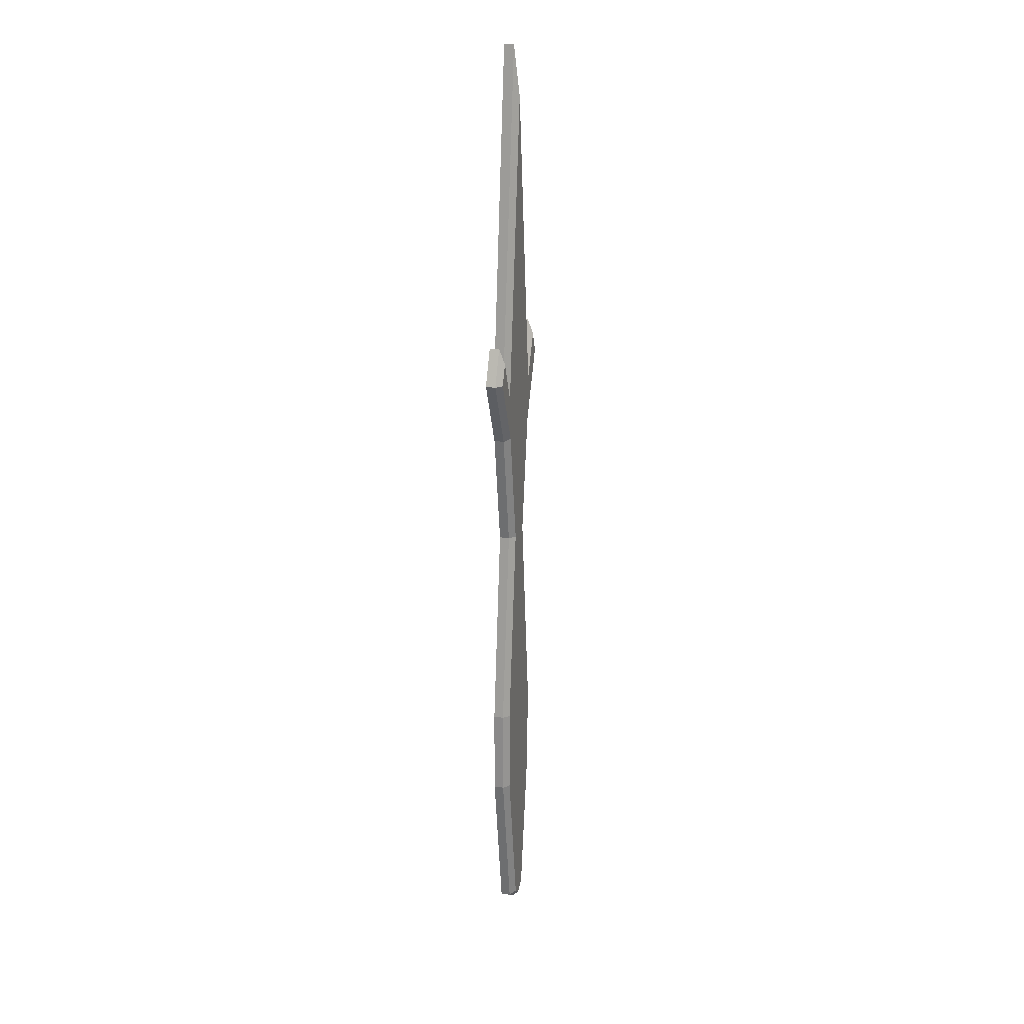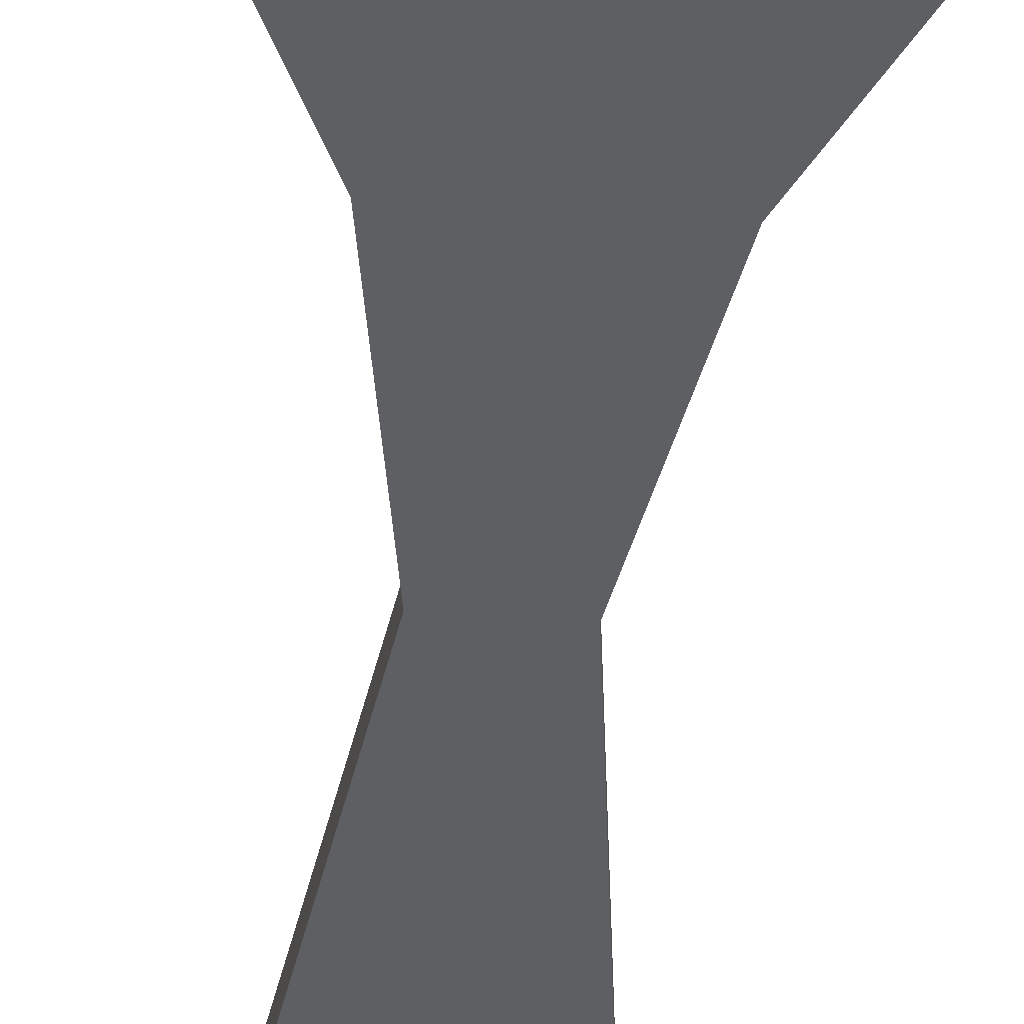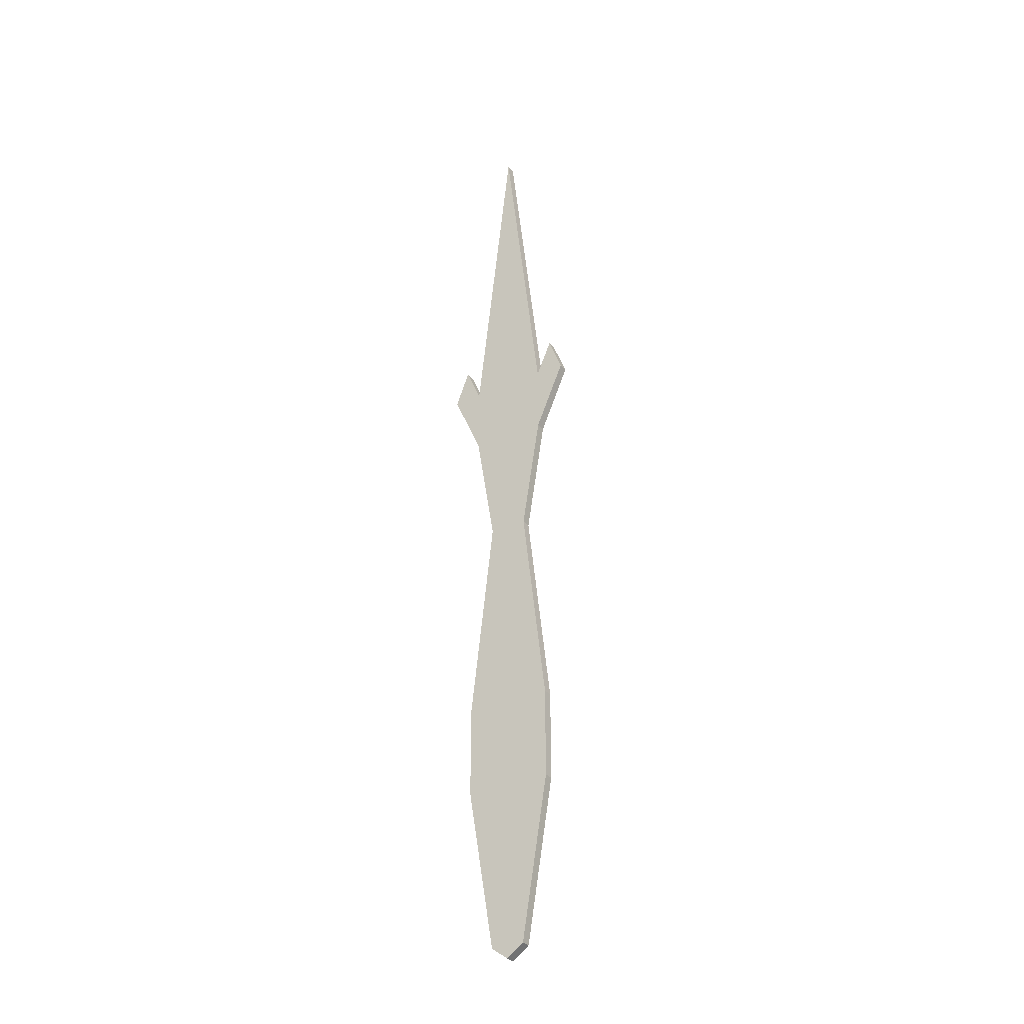
<metadata>
{"format":"obj","ext":"obj","renderer":"f3d","projection":"perspective","resolution":1024,"background":"white","views":[{"elev":23.0,"azim":-74.3,"up":"+Y"},{"elev":-41.6,"azim":174.9,"up":"+Z"},{"elev":-32.1,"azim":-147.5,"up":"+Y"}]}
</metadata>
<code>
v -0.001451 0.5044 0.005
v 0.00844 0.4211 0.005
v 0.00844 0.4211 -3.469e-18
v 0.009094 0.4155 0.005
v 0.01833 0.3377 0.005
v 0.01833 0.3377 0
v 0.01041 0.4044 0
v -0.001451 0.5044 0
v -0.02123 0.3377 0.005
v -0.012 0.4155 0.005
v -0.01332 0.4044 0
v -0.01134 0.4211 0
v -0.01134 0.4211 0.005
v -0.001451 0.5044 0.005
v -0.001451 0.5044 0
v -0.02123 0.3377 0
v -0.0292 0.356 0.005
v -0.02123 0.3377 0.005
v -0.02123 0.3377 0
v -0.0292 0.356 0
v -0.02123 0.3377 0.005
v -0.01956 0.3263 0.008
v -0.01262 0.3848 0.008
v -0.012 0.4155 0.005
v -0.01134 0.4211 0.005
v -0.009016 0.4152 0.008
v -0.001451 0.479 0.008
v -0.001451 0.5044 0.005
v -0.02907 0.3482 0.008
v -0.01956 0.3263 0.008
v -0.02123 0.3377 0.005
v -0.0292 0.356 0.005
v -0.03644 0.3377 0.005
v -0.0292 0.356 0.005
v -0.0292 0.356 0
v -0.03644 0.3377 0
v -0.03644 0.3377 0.005
v -0.03319 0.3377 0.008
v -0.02907 0.3482 0.008
v -0.0292 0.356 0.005
v -0.03644 0.3377 0.005
v -0.03644 0.3377 0
v -0.02199 0.3044 0
v -0.02123 0.3027 0.005
v -0.02123 0.3027 0
v -0.02123 0.3027 0.005
v -0.01833 0.3035 0.008
v -0.03319 0.3377 0.008
v -0.03644 0.3377 0.005
v -0.01134 0.2431 0.005
v -0.02123 0.3027 0.005
v -0.02123 0.3027 0
v -0.01134 0.2431 0
v -0.01134 0.2431 0.005
v -0.008312 0.2431 0.008
v -0.01619 0.2906 0.008
v -0.02123 0.3027 0.005
v -0.01833 0.3035 0.008
v -0.02376 0.1384 0
v -0.02376 0.1384 0.005
v -0.01753 0.1909 0.005
v -0.01134 0.2431 0.005
v -0.01134 0.2431 0
v -0.01593 0.2044 0
v -0.01753 0.1909 0.005
v -0.02376 0.1384 0.005
v -0.02076 0.1382 0.008
v -0.01134 0.2431 0.005
v -0.01385 0.1964 0.008
v -0.01455 0.1906 0.008
v -0.008312 0.2431 0.008
v -0.02376 0.1384 0.005
v -0.02376 0.1384 0
v -0.02376 0.1044 0
v -0.02376 0.09279 0.005
v -0.02376 0.09279 0
v -0.02376 0.1384 0.005
v -0.02376 0.09279 0.005
v -0.02076 0.1023 0.008
v -0.02076 0.09303 0.008
v -0.02076 0.1382 0.008
v -0.01013 0.01063 0.005
v -0.02376 0.09279 0.005
v -0.02376 0.09279 0
v -0.01013 0.01063 0
v -0.02376 0.09279 0.005
v -0.01013 0.01063 0.005
v -0.007375 0.01234 0.008
v -0.02076 0.09303 0.008
v -0.001451 0.004417 0.005
v -0.01013 0.01063 0.005
v -0.01013 0.01063 0
v -0.001451 0.004417 0
v -0.01013 0.01063 0.005
v -0.001451 0.004417 0.005
v -0.001451 0.008105 0.008
v -0.007375 0.01234 0.008
v 0.007229 0.01063 0.005
v -0.001451 0.004417 0.005
v -0.001451 0.004417 0
v 0.007229 0.01063 0
v 0.007229 0.01063 0.005
v 0.004473 0.01234 0.008
v -0.001451 0.008105 0.008
v -0.001451 0.004417 0.005
v 0.02086 0.09279 0.005
v 0.007229 0.01063 0.005
v 0.007229 0.01063 0
v 0.02086 0.09279 0
v 0.02086 0.09279 0.005
v 0.01786 0.09303 0.008
v 0.004473 0.01234 0.008
v 0.007229 0.01063 0.005
v 0.02086 0.1384 0.005
v 0.02086 0.09279 0.005
v 0.02086 0.1044 0
v 0.02086 0.09279 0
v 0.02086 0.1384 0
v 0.02086 0.1384 0.005
v 0.01786 0.1382 0.008
v 0.01786 0.1023 0.008
v 0.02086 0.09279 0.005
v 0.01786 0.09303 0.008
v 0.00844 0.2431 0.005
v 0.01462 0.1909 0.005
v 0.01302 0.2044 0
v 0.02086 0.1384 0
v 0.02086 0.1384 0.005
v 0.00844 0.2431 0
v 0.01462 0.1909 0.005
v 0.01165 0.1906 0.008
v 0.01786 0.1382 0.008
v 0.00844 0.2431 0.005
v 0.00541 0.2431 0.008
v 0.01095 0.1964 0.008
v 0.02086 0.1384 0.005
v 0.01833 0.3027 0.005
v 0.00844 0.2431 0.005
v 0.00844 0.2431 0
v 0.01833 0.3027 0
v 0.02086 0.09279 0
v 0.007229 0.01063 0
v -0.01013 0.01063 0
v -0.001451 0.004417 0
v 0.02086 0.1044 0
v -0.02376 0.09279 0
v -0.02376 0.1044 0
v -0.02376 0.1384 0
v -0.01593 0.2044 0
v 0.01302 0.2044 0
v 0.02086 0.1384 0
v 0.01833 0.3027 0
v 0.00844 0.2431 0
v -0.01134 0.2431 0
v -0.02123 0.3027 0
v -0.02199 0.3044 0
v 0.01909 0.3044 0
v -0.02123 0.3377 0
v -0.01332 0.4044 0
v 0.01041 0.4044 0
v 0.03354 0.3377 0
v 0.01833 0.3377 0
v -0.03644 0.3377 0
v -0.0292 0.356 0
v -0.01134 0.4211 0
v 0.00844 0.4211 -3.469e-18
v -0.001451 0.5044 0
v 0.0263 0.356 0
v 0.03354 0.3377 0.005
v 0.01833 0.3027 0.005
v 0.01909 0.3044 0
v 0.01833 0.3027 0
v 0.03354 0.3377 0
v 0.00844 0.2431 0.005
v 0.01833 0.3027 0.005
v 0.01329 0.2906 0.008
v 0.01543 0.3035 0.008
v 0.00541 0.2431 0.008
v 0.0263 0.356 0.005
v 0.03354 0.3377 0.005
v 0.03354 0.3377 0
v 0.0263 0.356 0
v 0.01833 0.3027 0.005
v 0.03354 0.3377 0.005
v 0.03029 0.3377 0.008
v 0.01543 0.3035 0.008
v 0.009722 0.3848 0.008
v 0.006115 0.4152 0.008
v -0.009016 0.4152 0.008
v -0.001451 0.479 0.008
v 0.01786 0.09303 0.008
v -0.02076 0.09303 0.008
v -0.007375 0.01234 0.008
v 0.01786 0.1023 0.008
v -0.02076 0.1023 0.008
v 0.004473 0.01234 0.008
v -0.001451 0.008105 0.008
v 0.01786 0.1382 0.008
v -0.02076 0.1382 0.008
v 0.01165 0.1906 0.008
v -0.01455 0.1906 0.008
v 0.01095 0.1964 0.008
v -0.01385 0.1964 0.008
v 0.00541 0.2431 0.008
v 0.01329 0.2906 0.008
v -0.01619 0.2906 0.008
v -0.008312 0.2431 0.008
v 0.01666 0.3263 0.008
v -0.01262 0.3848 0.008
v -0.01956 0.3263 0.008
v 0.03029 0.3377 0.008
v 0.02617 0.3482 0.008
v -0.03319 0.3377 0.008
v -0.01833 0.3035 0.008
v 0.01543 0.3035 0.008
v -0.02907 0.3482 0.008
v 0.01833 0.3377 0.005
v 0.0263 0.356 0.005
v 0.0263 0.356 0
v 0.01833 0.3377 0
v 0.03354 0.3377 0.005
v 0.0263 0.356 0.005
v 0.02617 0.3482 0.008
v 0.03029 0.3377 0.008
v 0.00844 0.4211 0.005
v -0.001451 0.5044 0.005
v -0.001451 0.479 0.008
v 0.006115 0.4152 0.008
v 0.009094 0.4155 0.005
v 0.01833 0.3377 0.005
v 0.009722 0.3848 0.008
v 0.01666 0.3263 0.008
v 0.02617 0.3482 0.008
v 0.0263 0.356 0.005
v 0.01833 0.3377 0.005
v 0.01666 0.3263 0.008
g  mesh 1 clo
f 5 7 4
f 3 4 7
f 3 1 2
f 4 3 2
f 1 3 8
f 7 5 6
f 14 12 13
f 12 14 15
f 12 10 13
f 11 9 10
f 10 12 11
f 9 11 16
f 17 19 20
f 19 17 18
f 33 35 36
f 35 33 34
f 44 43 45
f 43 41 42
f 41 43 44
f 50 52 53
f 52 50 51
f 64 62 63
f 62 64 61
f 59 61 64
f 61 59 60
f 72 74 75
f 74 72 73
f 75 74 76
f 82 84 85
f 84 82 83
f 92 90 91
f 90 92 93
f 100 98 99
f 98 100 101
f 106 108 109
f 108 106 107
f 116 115 117
f 116 114 115
f 114 116 118
f 125 127 126
f 127 125 128
f 124 126 129
f 126 124 125
f 139 137 138
f 137 139 140
f 171 169 170
f 171 170 172
f 169 171 173
f 181 179 180
f 179 181 182
f 217 219 220
f 219 217 218
f 199 194 198
f 187 189 209
f 191 195 192
f 194 199 195
f 203 204 207
f 210 214 206
f 208 209 210
f 211 208 215
f 213 210 216
f 215 208 205
f 208 206 205
f 210 213 214
f 208 211 212
f 206 208 210
f 209 208 187
f 205 207 204
f 207 205 206
f 204 203 202
f 201 202 203
f 202 201 200
f 199 200 201
f 200 199 198
f 196 193 197
f 191 193 196
f 195 191 194
f 193 191 192
f 189 188 190
f 189 187 188
f 152 155 156
f 161 162 168
f 159 166 160
f 166 165 167
f 145 148 151
f 163 158 156
f 158 163 164
f 157 158 162
f 148 145 147
f 162 161 157
f 160 158 159
f 158 157 156
f 166 159 165
f 141 143 146
f 158 160 162
f 149 153 150
f 153 149 154
f 152 156 157
f 143 141 142
f 143 142 144
f 146 145 141
f 145 146 147
f 152 154 155
f 150 148 149
f 148 150 151
f 154 152 153
f 86 88 89
f 88 86 87
f 96 94 95
f 94 96 97
f 79 78 80
f 77 79 81
f 79 77 78
f 102 104 105
f 104 102 103
f 69 65 70
f 67 65 66
f 69 68 65
f 65 67 70
f 68 69 71
f 110 112 113
f 112 110 111
f 54 56 57
f 57 56 58
f 56 54 55
f 121 119 120
f 119 121 122
f 122 121 123
f 46 48 49
f 48 46 47
f 132 130 131
f 135 133 134
f 133 135 130
f 130 132 136
f 130 135 131
f 39 37 38
f 37 39 40
f 174 176 178
f 176 175 177
f 176 174 175
f 29 31 32
f 31 29 30
f 185 183 184
f 183 185 186
f 21 23 24
f 24 23 26
f 26 25 24
f 25 27 28
f 27 25 26
f 23 21 22
f 223 221 222
f 221 223 224
f 225 228 229
f 227 225 226
f 231 229 228
f 230 231 232
f 225 227 228
f 231 230 229
f 235 233 234
f 233 235 236

</code>
